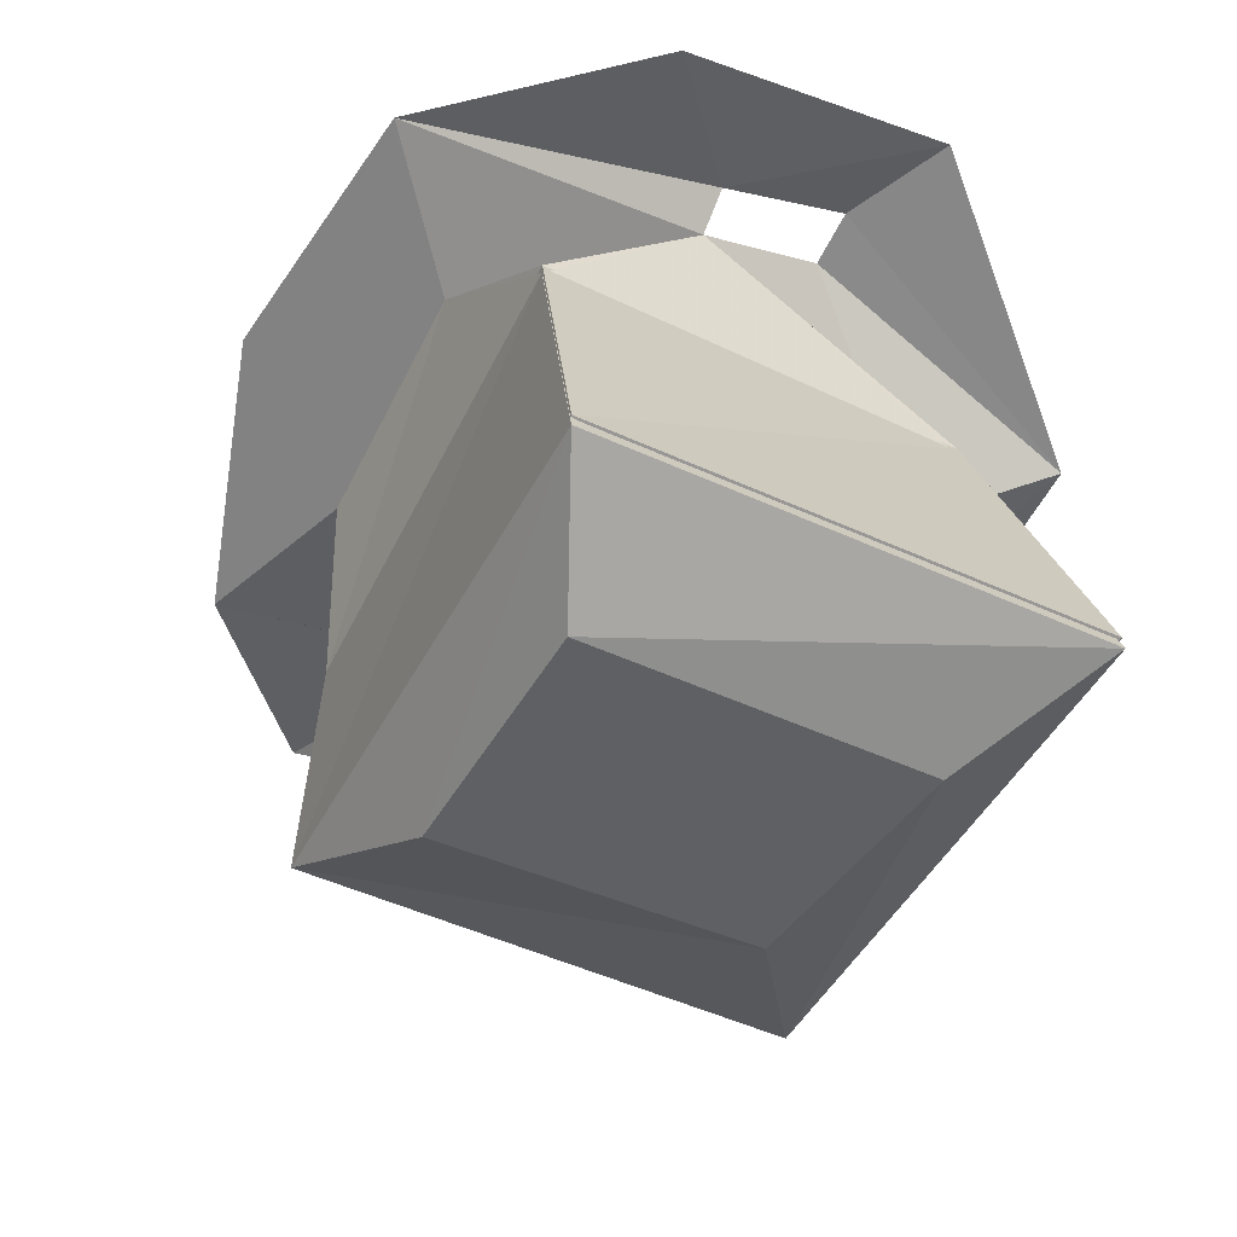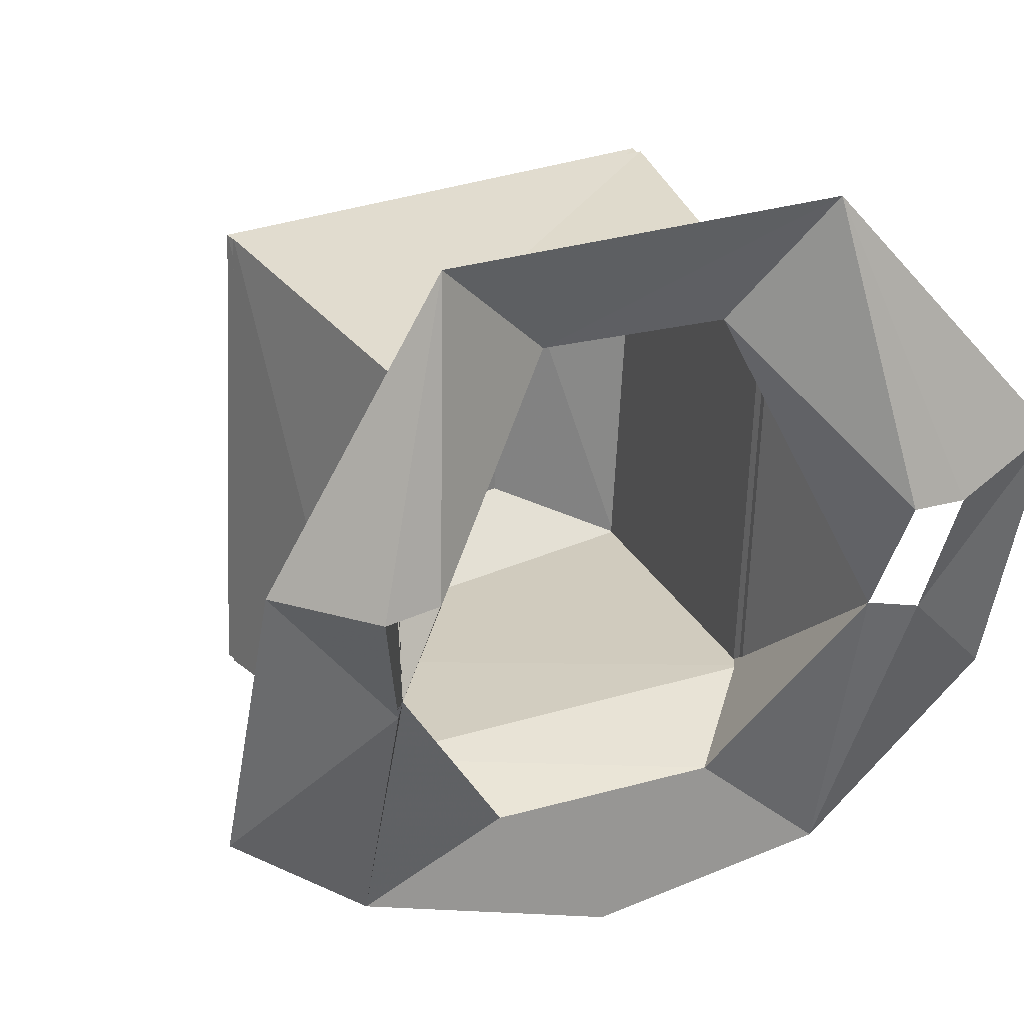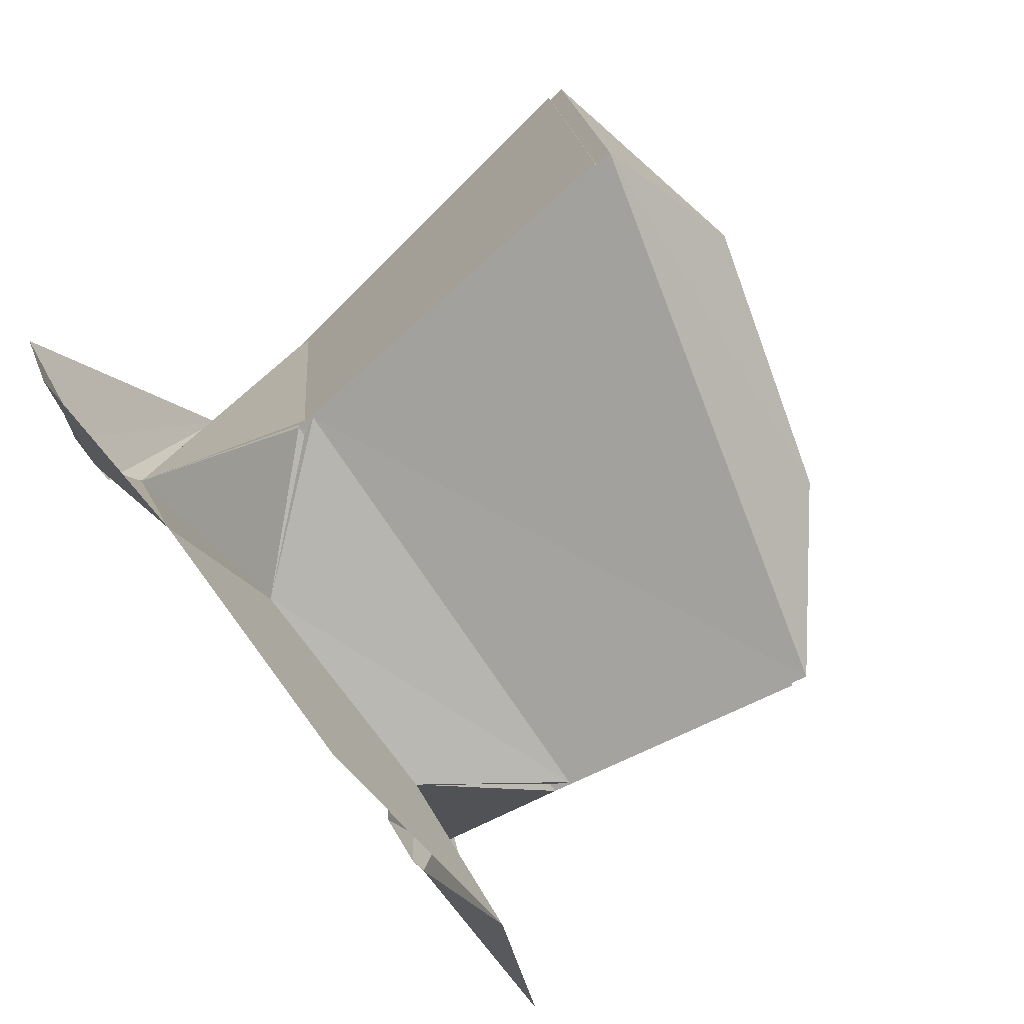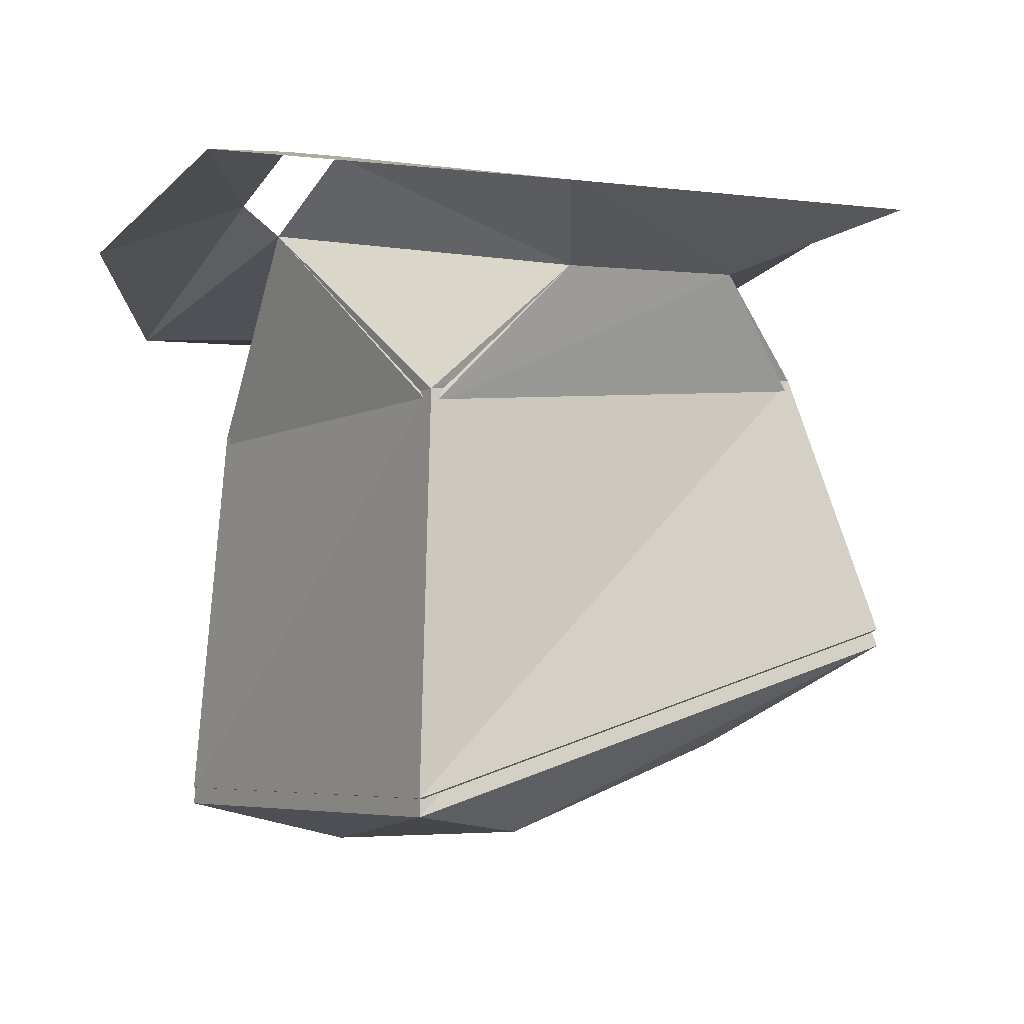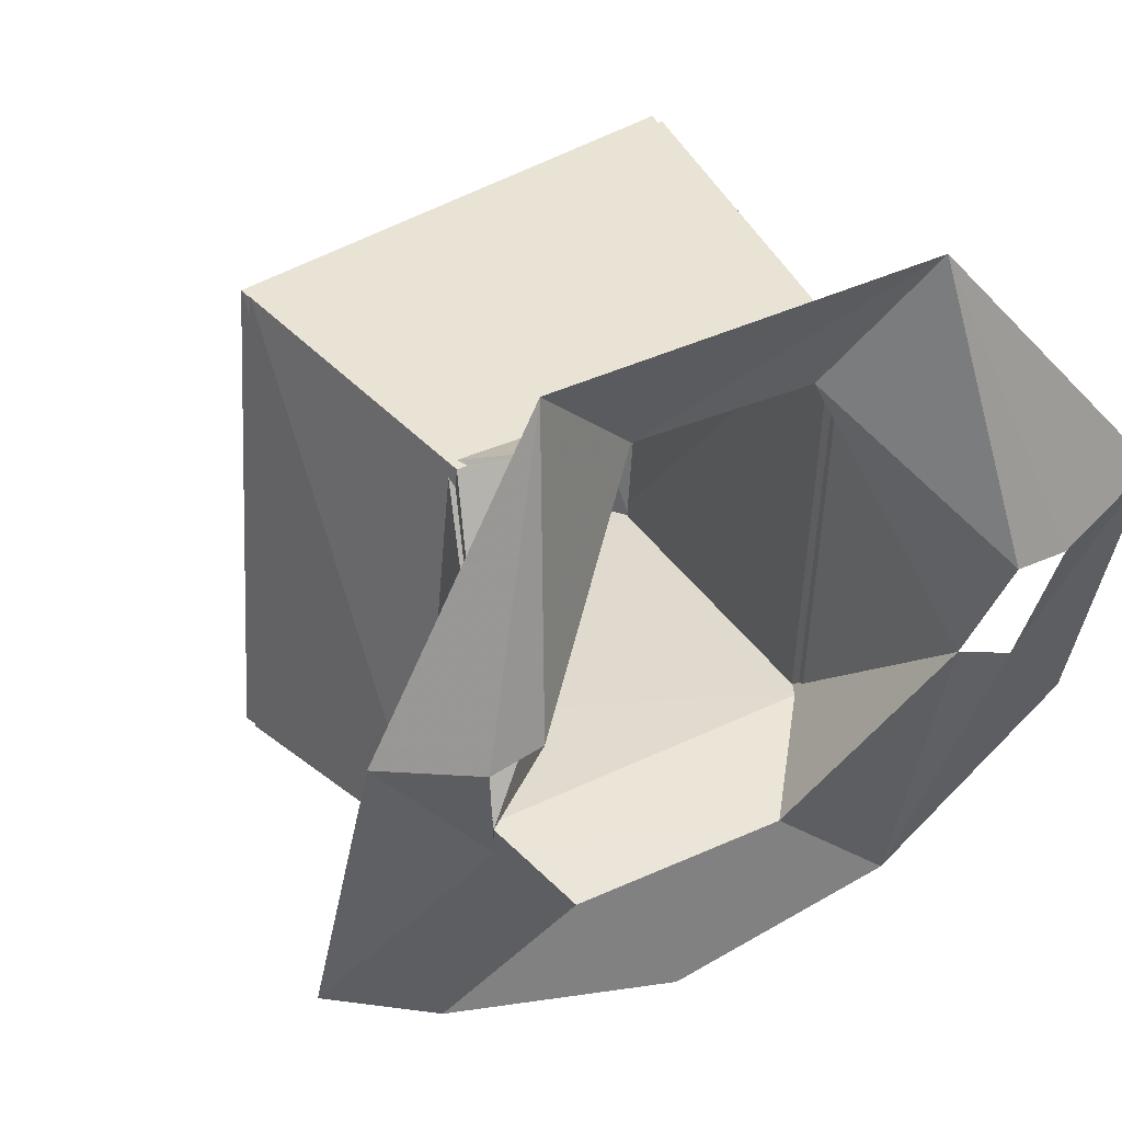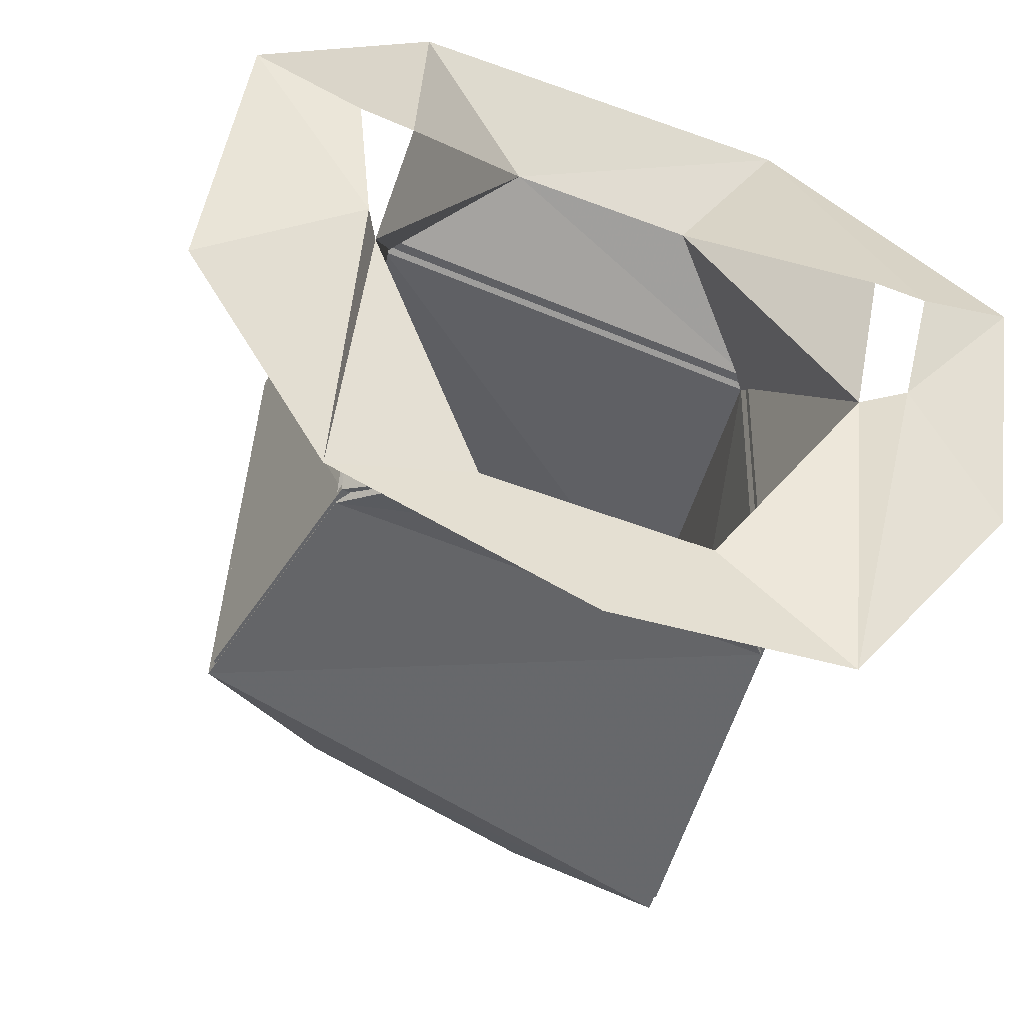
<metadata>
{"format":"obj","ext":"obj","renderer":"f3d","projection":"perspective","resolution":1024,"background":"white","views":[{"elev":-60.7,"azim":-116.9,"up":"+Y"},{"elev":22.0,"azim":153.3,"up":"+Z"},{"elev":-71.3,"azim":-54.9,"up":"+Z"},{"elev":0.5,"azim":-32.9,"up":"+Y"},{"elev":31.1,"azim":146.5,"up":"+Z"},{"elev":-53.9,"azim":158.0,"up":"+Z"}]}
</metadata>
<code>
v -0.3984 -1.109 -0.1875
v 0.3516 -0.9219 -0.1875
v 0.1484 -1.07 -0.1016
v -0.2031 -1.164 -0.09375
v -0.4062 -1.055 0.4766
v -0.3281 -0.5391 0.375
v -0.3359 -0.5938 -0.2031
v 0.2891 -0.5703 -0.2031
v 0.3438 -0.8672 0.4766
v 0.1484 -1.008 0.3359
v -0.1953 -1.102 0.3672
v 0.2656 -0.5156 0.375
v 0.1172 -0.3516 0.4297
v -0.1484 -0.3516 0.4297
v -0.3594 -0.2891 0.007812
v -0.1797 -0.4141 -0.2656
v 0.1484 -0.4141 -0.2656
v 0.3438 -0.2969 0.007812
v 0.2656 -0.4922 0.375
v -0.3281 -0.5156 0.375
v -0.2656 -0.2656 0.6016
v 0.2969 -0.2656 0.5781
v 0.3281 -0.2109 0.1719
v 0.3516 -0.4141 -0.3516
v -0.01562 -0.4141 -0.4688
v 0.3672 -0.2578 0.007812
v 0.5781 -0.3125 -0.1484
v 0.5547 -0.2109 0.2266
v 0.4062 -0.2031 0.1641
v -0.3594 -0.1953 0.1797
v -0.3359 -0.5703 -0.2031
v -0.3672 -0.4141 -0.4219
v -0.4141 -0.25 0.007812
v -0.5703 -0.3125 -0.1328
v -0.5859 -0.2109 0.25
v -0.4375 -0.1953 0.1797
v -0.2031 -1.141 -0.09375
v 0.1484 -1.047 -0.1016
v 0.3516 -0.8984 -0.1875
v -0.3984 -1.086 -0.1875
v -0.1953 -1.078 0.3672
v 0.1484 -0.9844 0.3359
v 0.3438 -0.8438 0.4766
v 0.2891 -0.5469 -0.2031
v -0.4062 -1.031 0.4766
f 1 2 3
f 1 3 4
f 1 4 5
f 1 5 6
f 1 6 7
f 1 7 2
f 2 7 8
f 2 8 9
f 2 9 10
f 2 10 3
f 4 11 5
f 5 11 9
f 5 9 12
f 5 12 6
f 8 12 9
f 9 11 10
f 13 18 19
f 13 19 20
f 13 20 14
f 13 14 21
f 13 21 22
f 13 22 23
f 13 23 18
f 24 25 16
f 24 16 17
f 24 17 18
f 24 18 26
f 24 26 27
f 27 26 28
f 28 26 29
f 28 29 22
f 22 29 23
f 30 21 14
f 30 14 15
f 15 14 20
f 15 20 31
f 15 31 16
f 15 16 32
f 15 32 33
f 33 32 34
f 33 34 35
f 33 35 36
f 36 35 21
f 36 21 30
f 25 32 16
f 37 38 39
f 37 39 40
f 37 40 41
f 37 41 38
f 38 41 42
f 38 42 43
f 38 43 39
f 39 43 44
f 39 44 31
f 39 31 40
f 40 31 20
f 40 20 45
f 40 45 41
f 41 45 42
f 42 45 43
f 43 45 19
f 43 19 44
f 44 19 18
f 44 18 17
f 44 17 16
f 44 16 31
f 19 45 20
f 3 10 4
f 4 10 11
f 6 12 13
f 6 13 14
f 6 14 15
f 6 15 7
f 7 15 16
f 7 16 8
f 8 16 17
f 8 17 18
f 8 18 12
f 18 13 12

</code>
